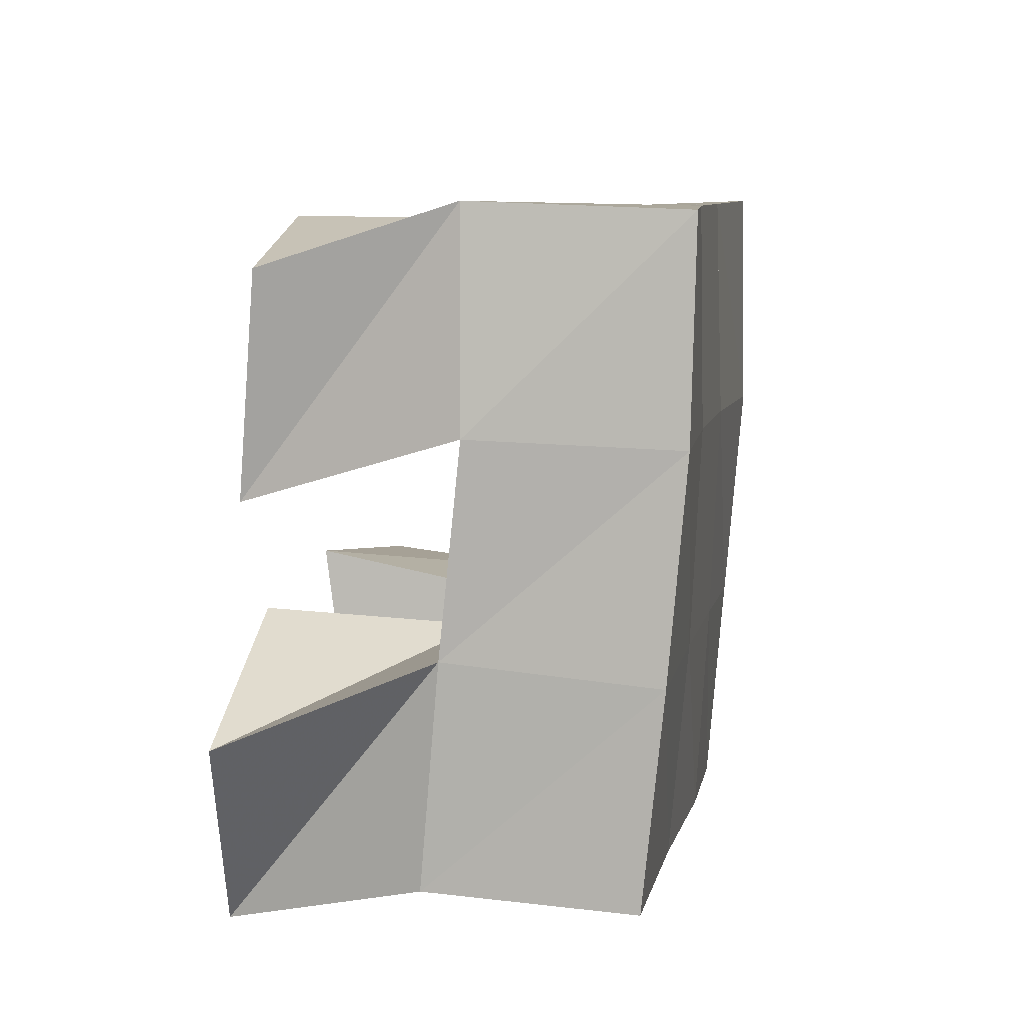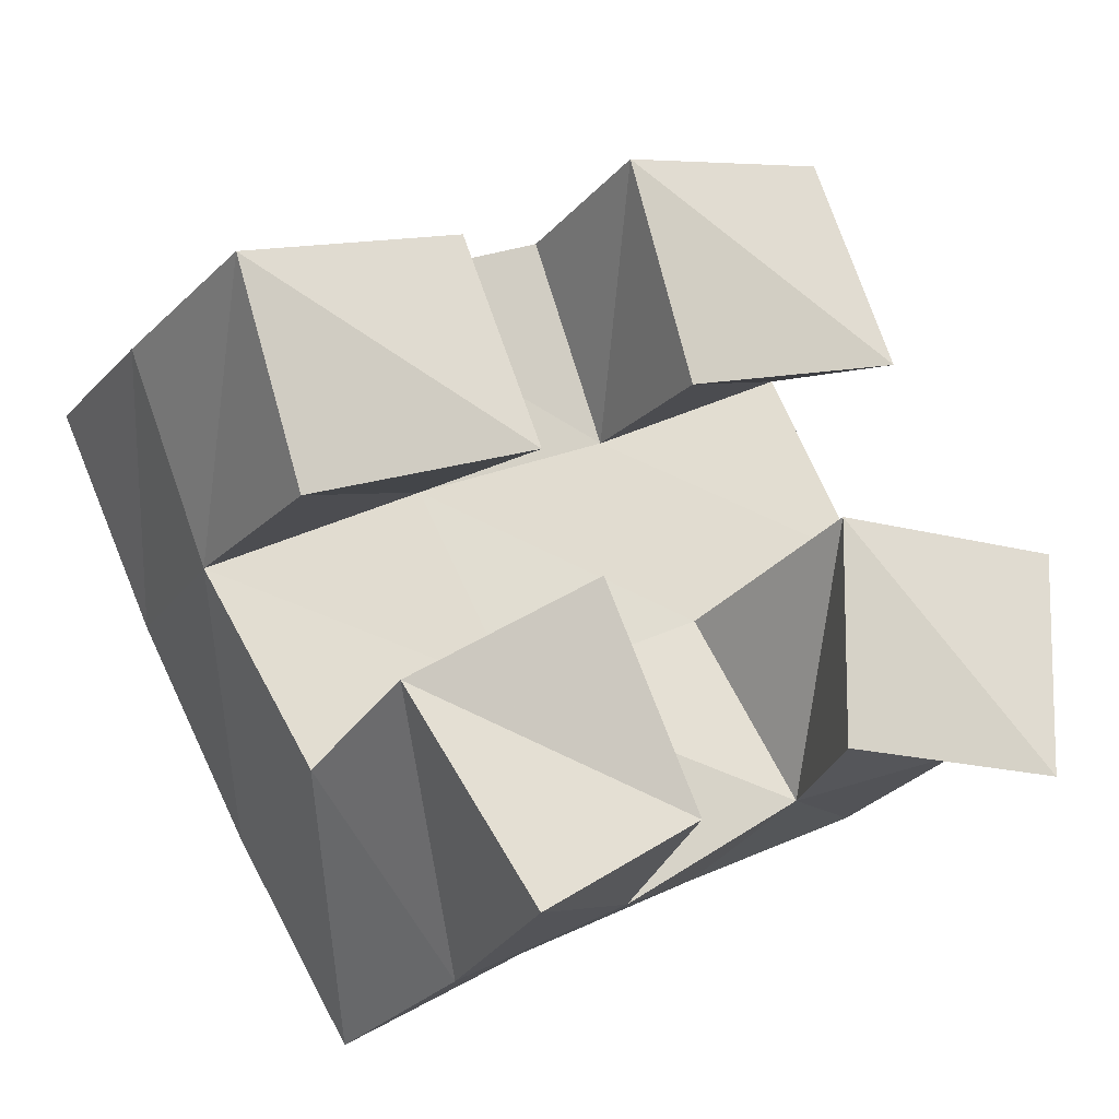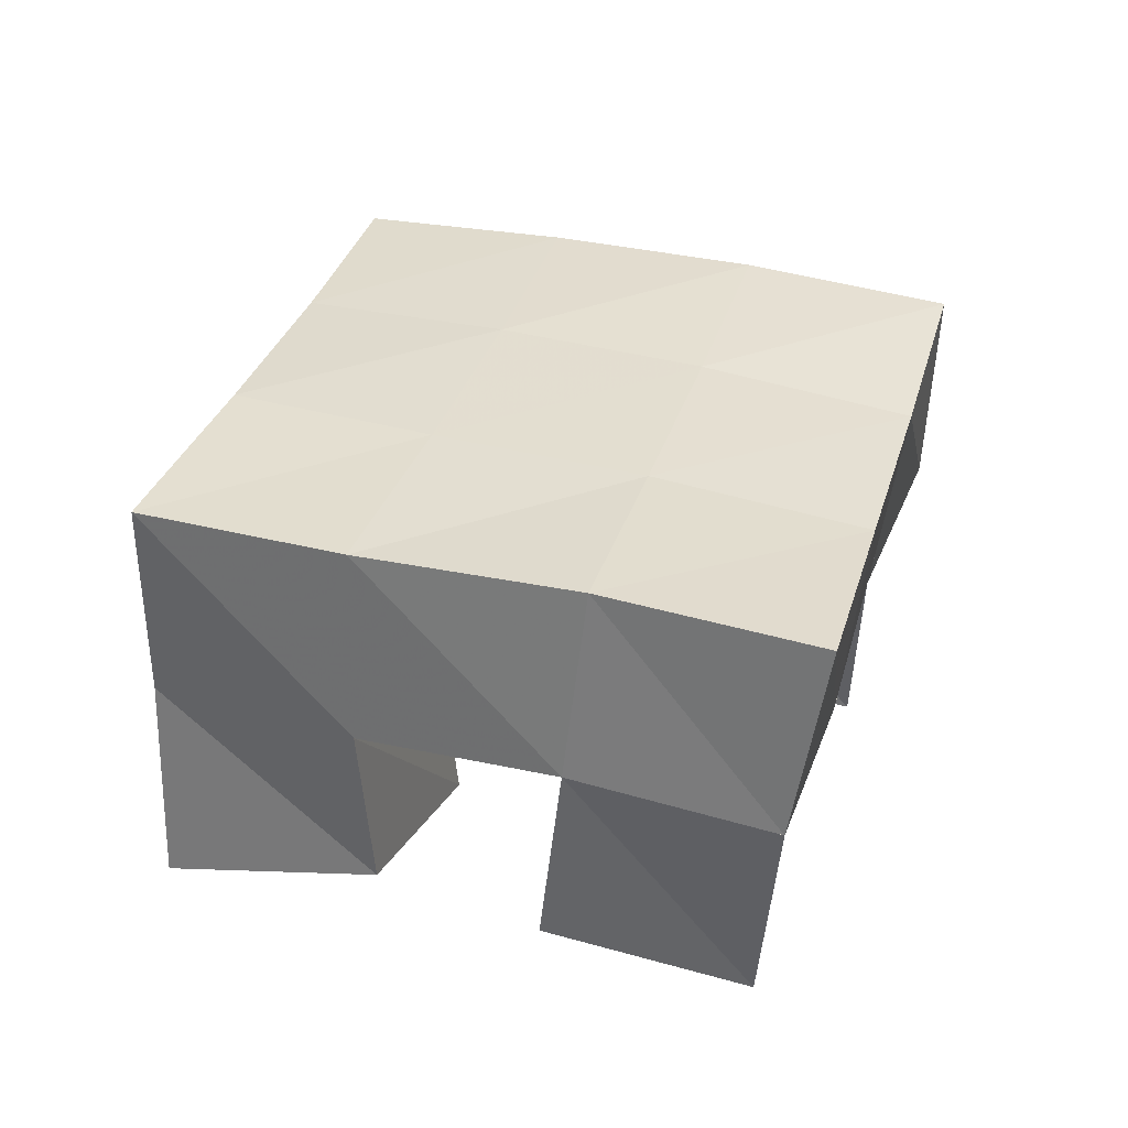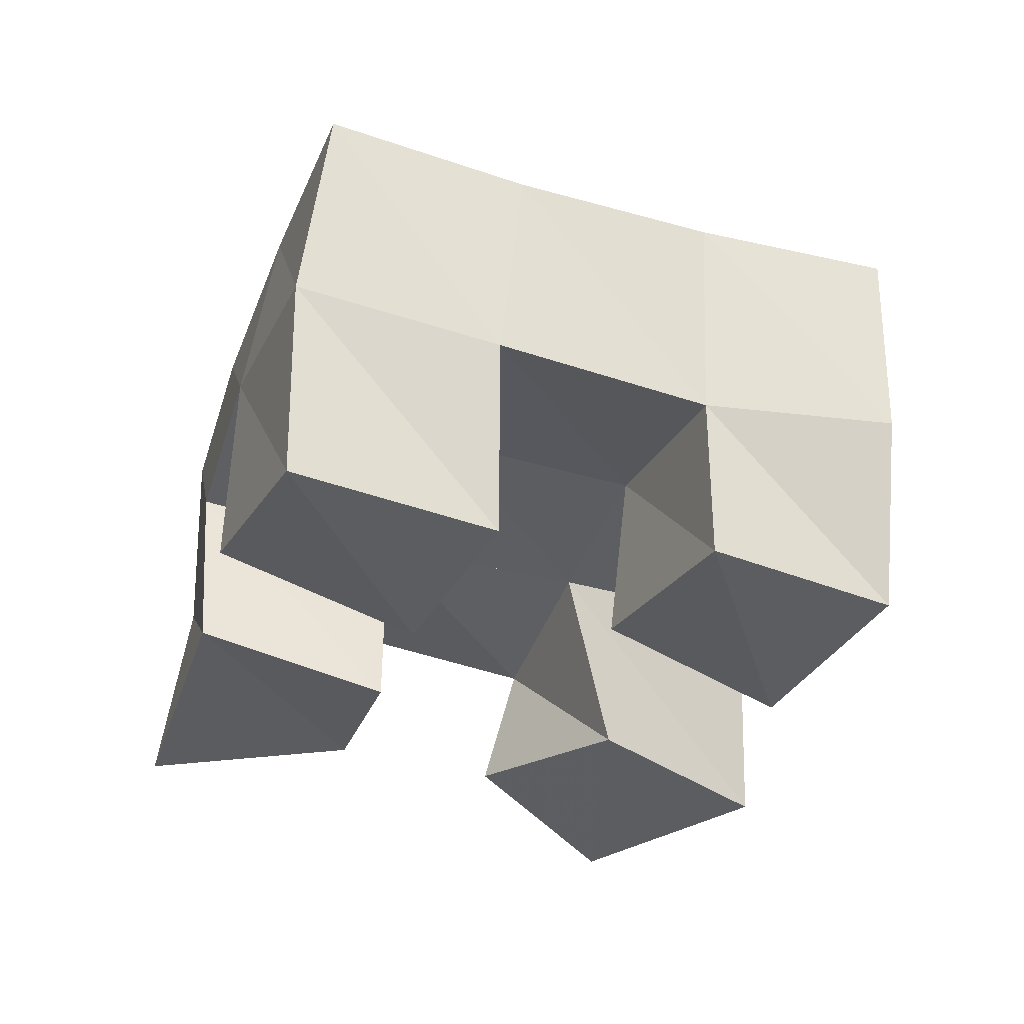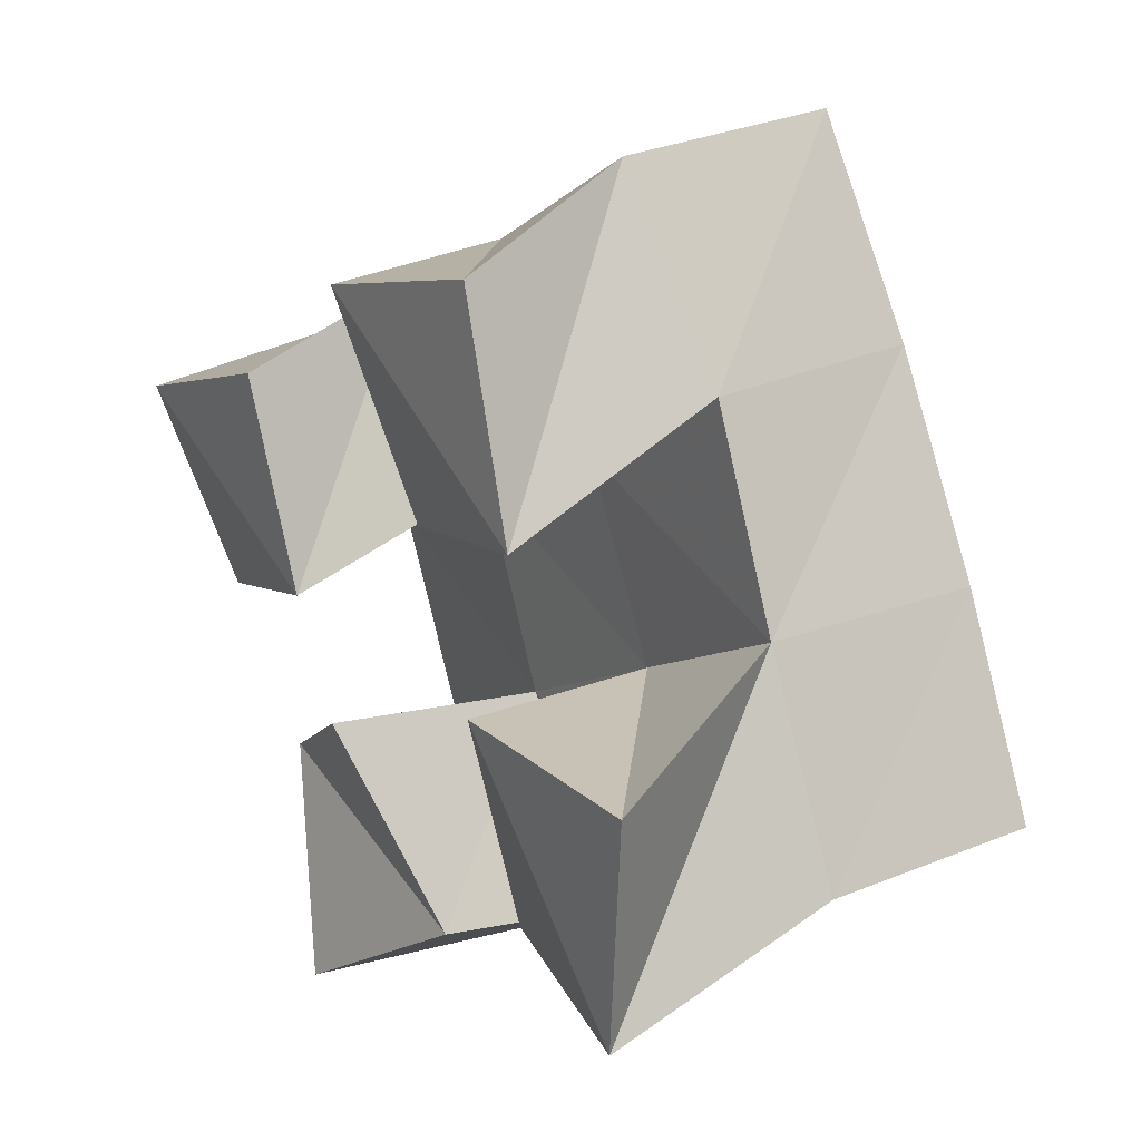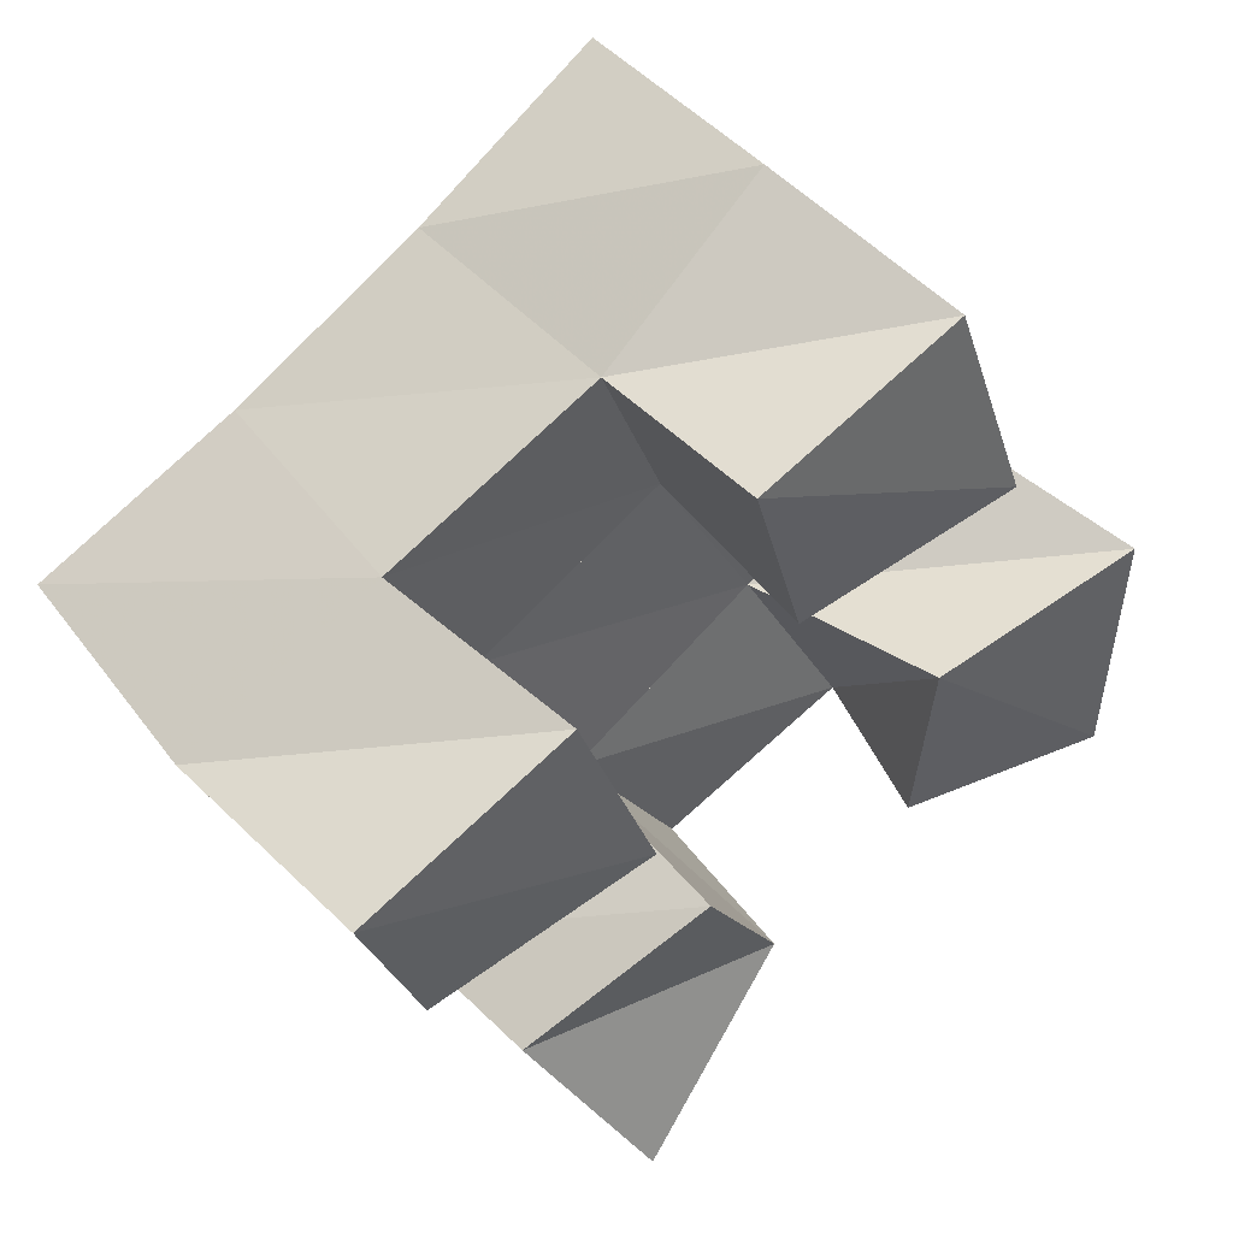
<metadata>
{"format":"obj","ext":"obj","renderer":"f3d","projection":"perspective","resolution":1024,"background":"white","views":[{"elev":36.6,"azim":98.6,"up":"+Z"},{"elev":-26.8,"azim":-27.6,"up":"+Z"},{"elev":36.9,"azim":-102.7,"up":"+Y"},{"elev":-35.6,"azim":-47.6,"up":"+Y"},{"elev":25.3,"azim":57.0,"up":"+Z"},{"elev":44.0,"azim":-38.3,"up":"+Z"}]}
</metadata>
<code>
v 2.828 0.1 -0.2408
v 2.835 0.1503 -0.2387
v 2.87 0.1112 -0.211
v 2.876 0.1529 -0.2148
v 2.804 0.1113 -0.1942
v 2.803 0.1541 -0.1975
v 2.842 0.1 -0.1678
v 2.847 0.1496 -0.1721
v 2.869 0.1078 -0.1123
v 2.869 0.1497 -0.106
v 2.916 0.1 -0.09835
v 2.915 0.1487 -0.07745
v 2.85 0.1 -0.06464
v 2.848 0.1413 -0.06305
v 2.899 0.1018 -0.04941
v 2.888 0.1445 -0.03578
v 2.78 0.1088 -0.1609
v 2.778 0.1563 -0.1562
v 2.828 0.1 -0.1425
v 2.824 0.151 -0.1292
v 2.761 0.1 -0.1156
v 2.757 0.1498 -0.1124
v 2.81 0.1 -0.09656
v 2.8 0.1445 -0.0872
v 2.905 0.109 -0.1896
v 2.914 0.1444 -0.1872
v 2.952 0.1 -0.1904
v 2.96 0.1462 -0.1667
v 2.9 0.1 -0.1404
v 2.892 0.1489 -0.1463
v 2.955 0.1 -0.1366
v 2.937 0.147 -0.1209
v 2.833 0.2011 -0.2388
v 2.875 0.2006 -0.2118
v 2.807 0.2017 -0.196
v 2.85 0.2 -0.1701
v 2.782 0.2024 -0.1497
v 2.825 0.1986 -0.1259
v 2.758 0.198 -0.1038
v 2.801 0.1936 -0.08086
v 2.918 0.1971 -0.1881
v 2.894 0.198 -0.145
v 2.869 0.1968 -0.1016
v 2.844 0.1923 -0.05751
v 2.961 0.1945 -0.1654
v 2.938 0.1961 -0.1212
v 2.912 0.1969 -0.0773
v 2.887 0.1944 -0.03401
f 1 2 4
f 3 1 4
f 2 6 8
f 4 2 8
f 6 5 7
f 8 6 7
f 5 1 3
f 7 5 3
f 8 7 3
f 4 8 3
f 2 1 5
f 6 2 5
f 9 10 12
f 11 9 12
f 10 14 16
f 12 10 16
f 14 13 15
f 16 14 15
f 13 9 11
f 15 13 11
f 16 15 11
f 12 16 11
f 10 9 13
f 14 10 13
f 17 18 20
f 19 17 20
f 18 22 24
f 20 18 24
f 22 21 23
f 24 22 23
f 21 17 19
f 23 21 19
f 24 23 19
f 20 24 19
f 18 17 21
f 22 18 21
f 25 26 28
f 27 25 28
f 26 30 32
f 28 26 32
f 30 29 31
f 32 30 31
f 29 25 27
f 31 29 27
f 32 31 27
f 28 32 27
f 26 25 29
f 30 26 29
f 2 33 34
f 4 2 34
f 33 35 36
f 34 33 36
f 35 6 8
f 36 35 8
f 6 2 4
f 8 6 4
f 36 8 4
f 34 36 4
f 33 2 6
f 35 33 6
f 6 35 36
f 8 6 36
f 35 37 38
f 36 35 38
f 37 18 20
f 38 37 20
f 18 6 8
f 20 18 8
f 38 20 8
f 36 38 8
f 35 6 18
f 37 35 18
f 18 37 38
f 20 18 38
f 37 39 40
f 38 37 40
f 39 22 24
f 40 39 24
f 22 18 20
f 24 22 20
f 40 24 20
f 38 40 20
f 37 18 22
f 39 37 22
f 4 34 41
f 26 4 41
f 34 36 42
f 41 34 42
f 36 8 30
f 42 36 30
f 8 4 26
f 30 8 26
f 42 30 26
f 41 42 26
f 34 4 8
f 36 34 8
f 8 36 42
f 30 8 42
f 36 38 43
f 42 36 43
f 38 20 10
f 43 38 10
f 20 8 30
f 10 20 30
f 43 10 30
f 42 43 30
f 36 8 20
f 38 36 20
f 20 38 43
f 10 20 43
f 38 40 44
f 43 38 44
f 40 24 14
f 44 40 14
f 24 20 10
f 14 24 10
f 44 14 10
f 43 44 10
f 38 20 24
f 40 38 24
f 26 41 45
f 28 26 45
f 41 42 46
f 45 41 46
f 42 30 32
f 46 42 32
f 30 26 28
f 32 30 28
f 46 32 28
f 45 46 28
f 41 26 30
f 42 41 30
f 30 42 46
f 32 30 46
f 42 43 47
f 46 42 47
f 43 10 12
f 47 43 12
f 10 30 32
f 12 10 32
f 47 12 32
f 46 47 32
f 42 30 10
f 43 42 10
f 10 43 47
f 12 10 47
f 43 44 48
f 47 43 48
f 44 14 16
f 48 44 16
f 14 10 12
f 16 14 12
f 48 16 12
f 47 48 12
f 43 10 14
f 44 43 14

</code>
